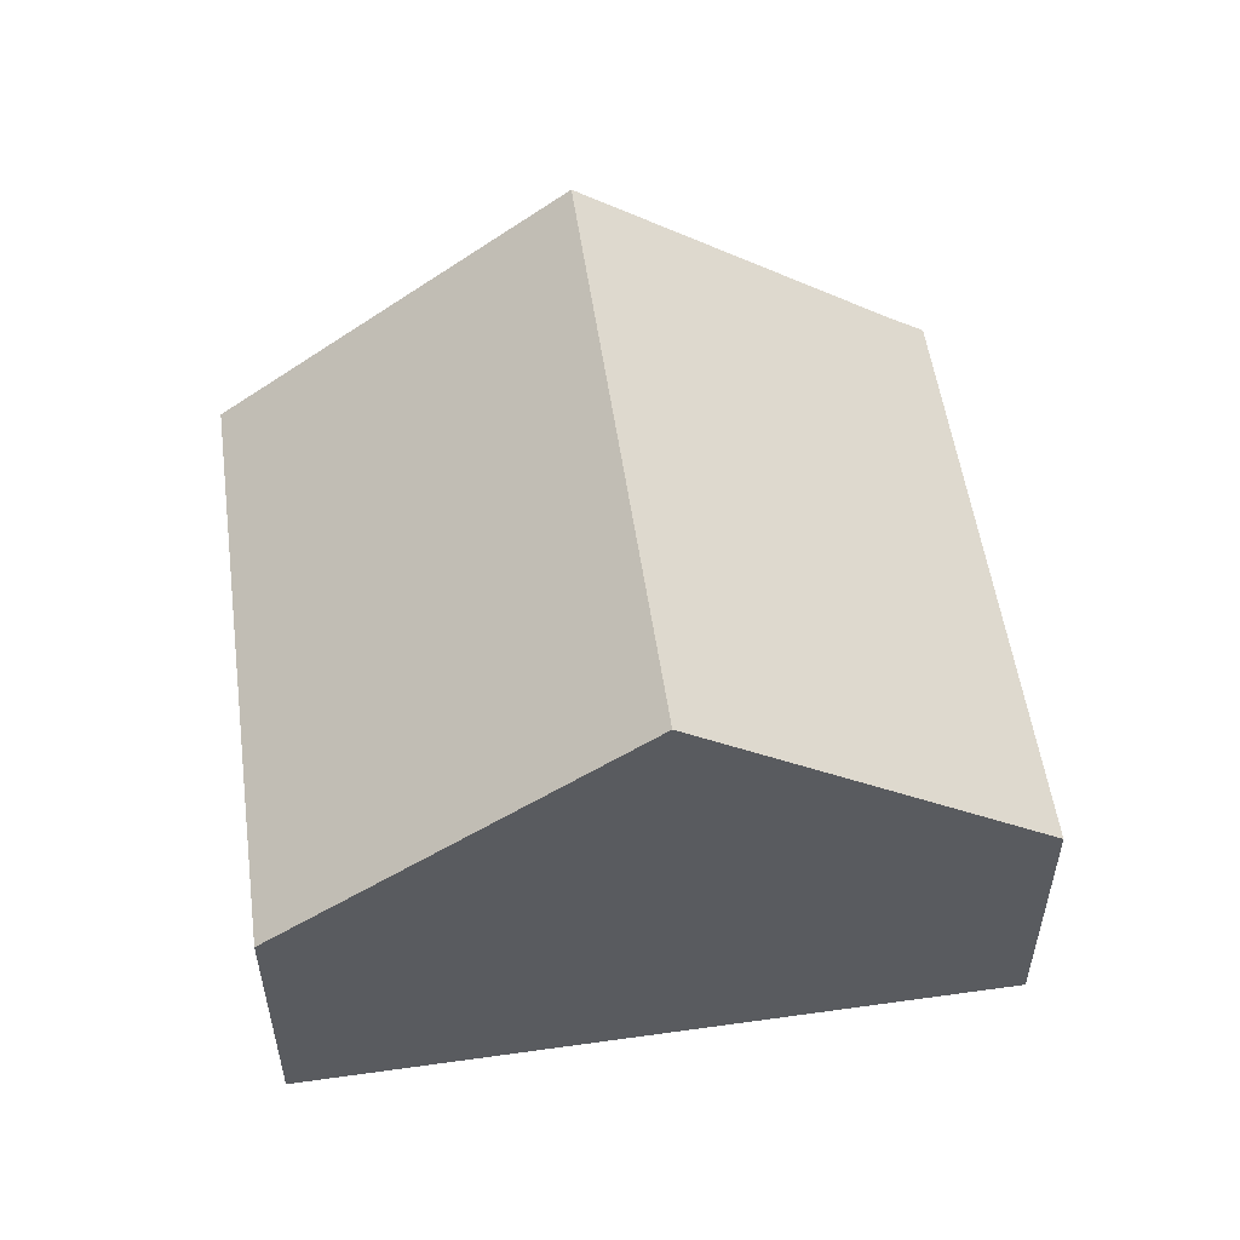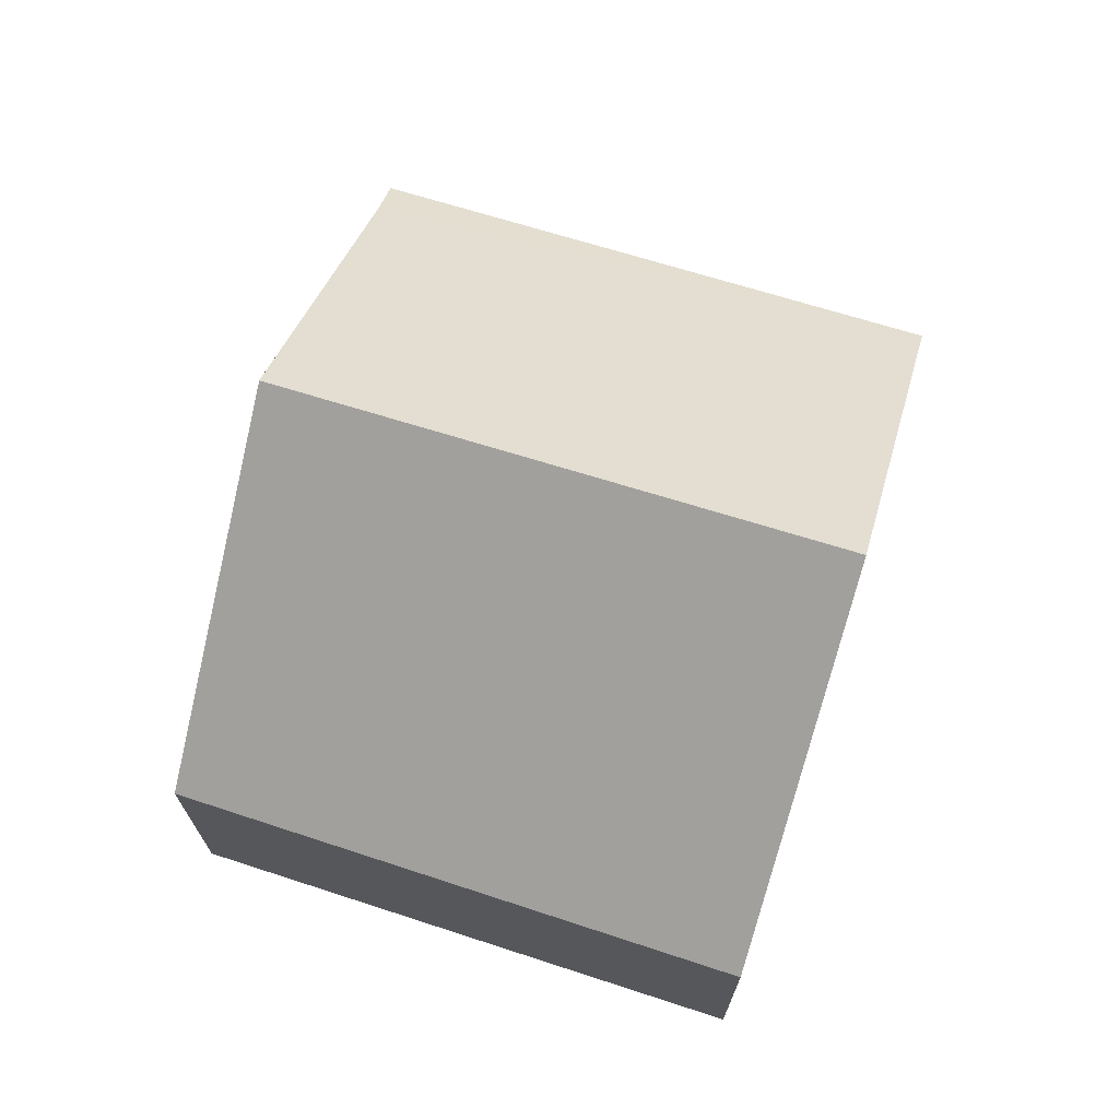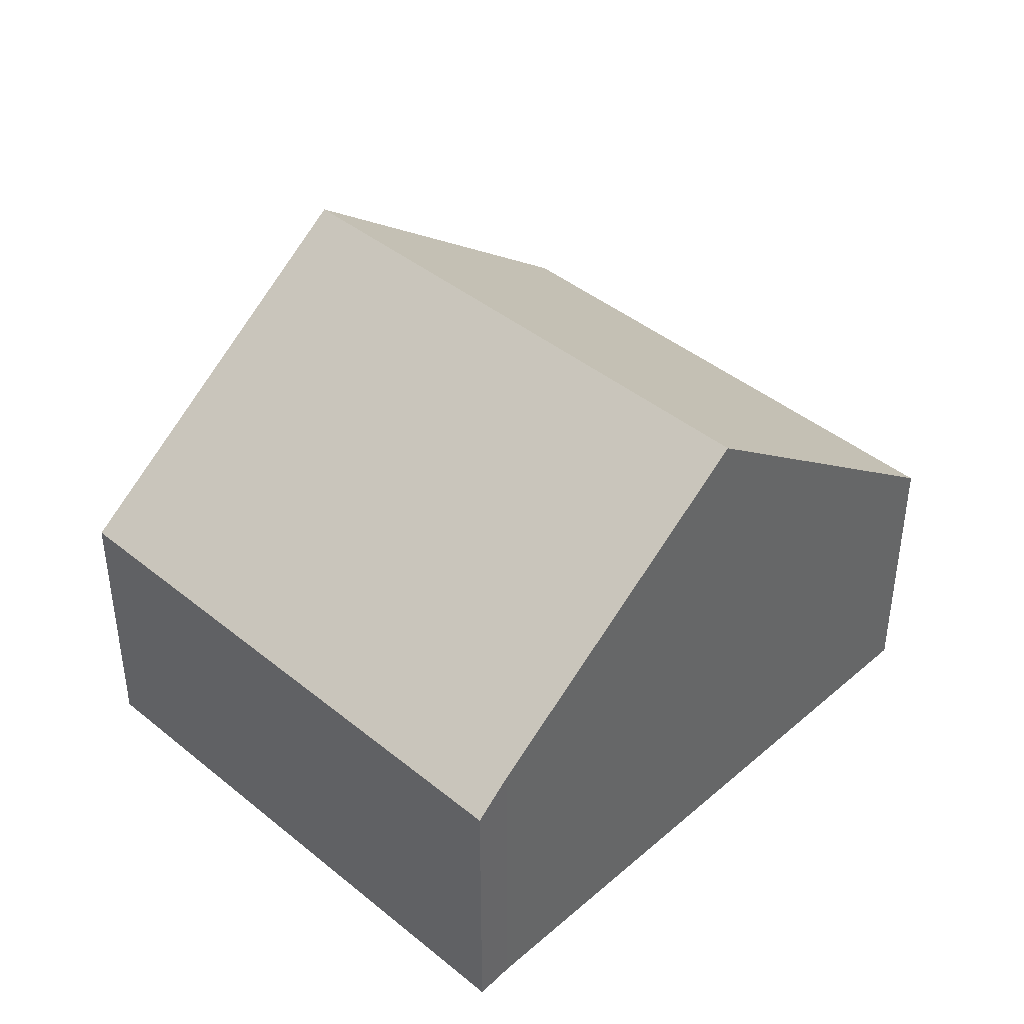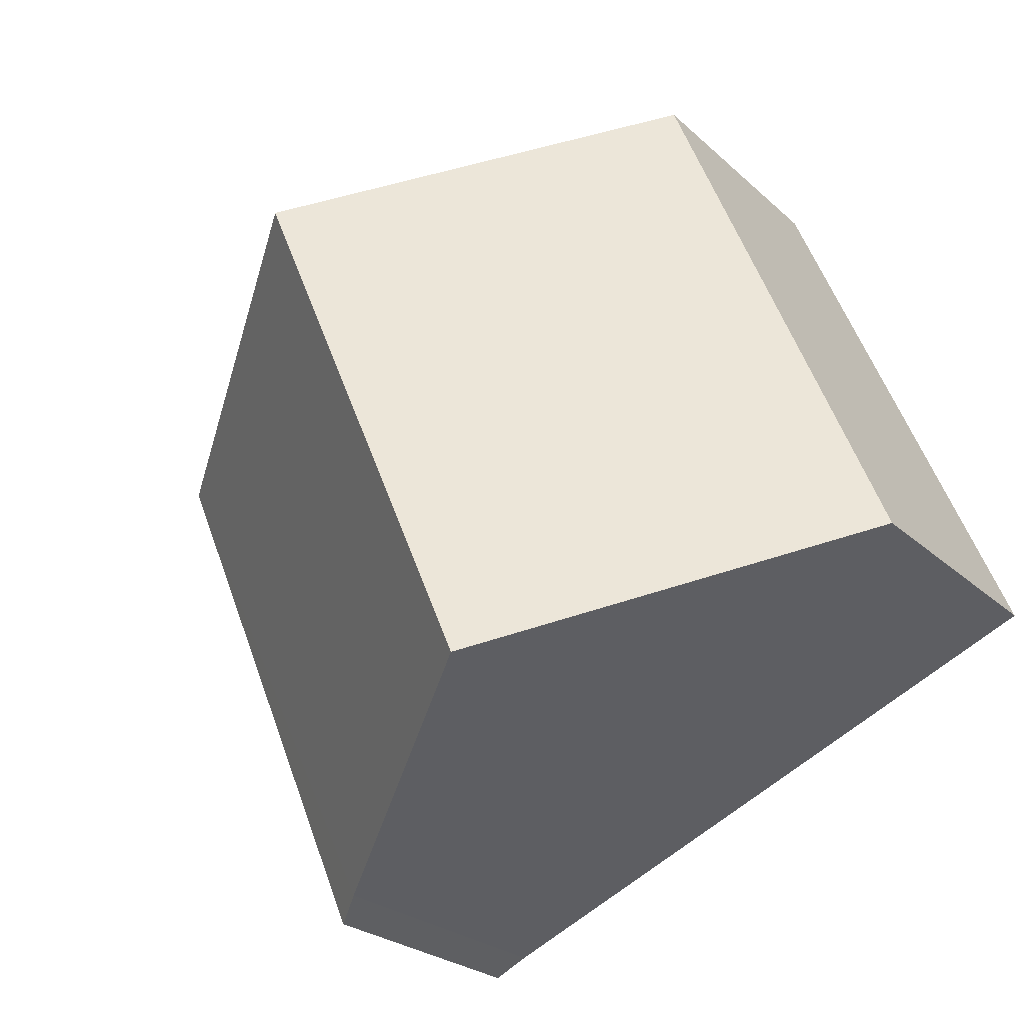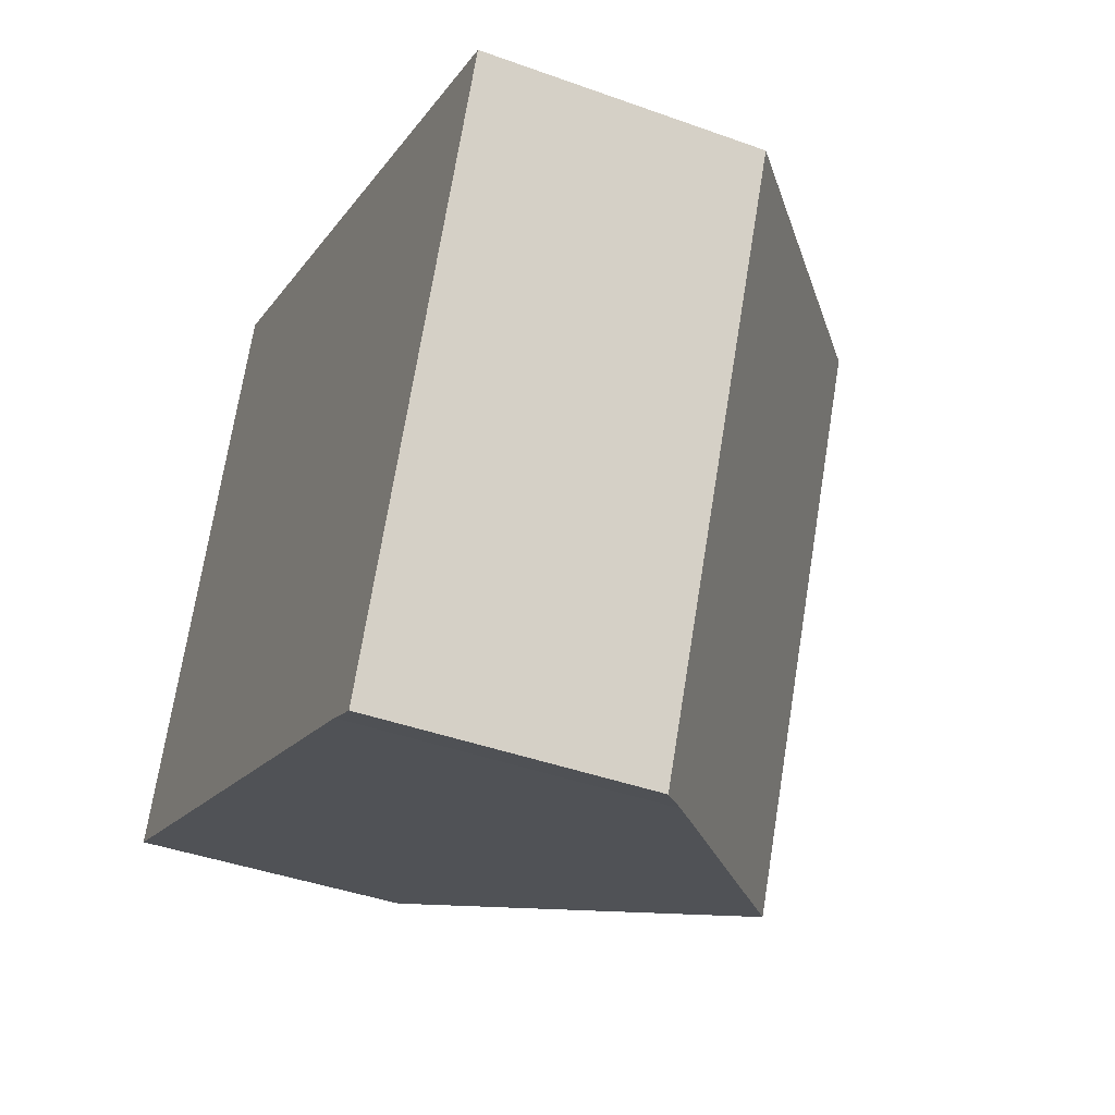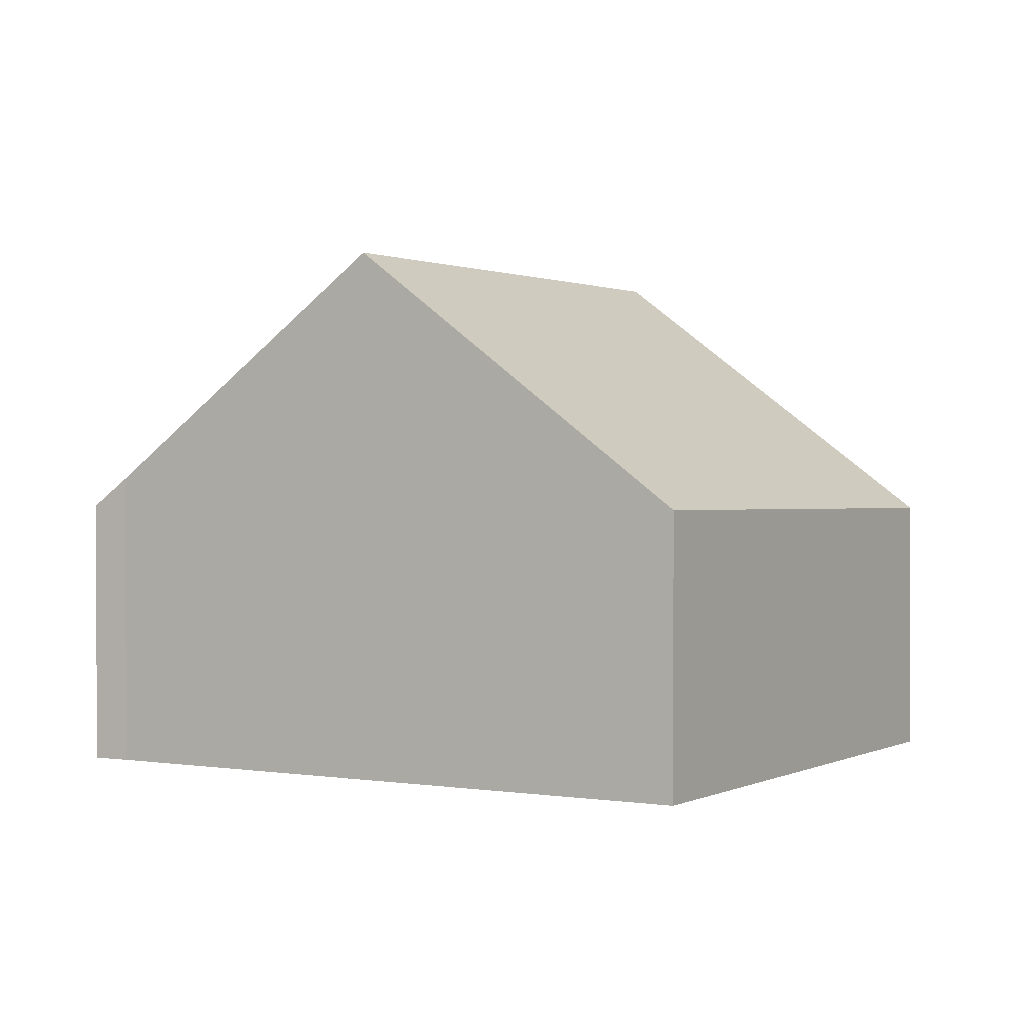
<metadata>
{"format":"obj","ext":"obj","renderer":"f3d","projection":"perspective","resolution":1024,"background":"white","views":[{"elev":55.1,"azim":14.9,"up":"+Y"},{"elev":70.9,"azim":-49.6,"up":"+Y"},{"elev":41.8,"azim":157.7,"up":"+Y"},{"elev":-24.7,"azim":-145.4,"up":"+Z"},{"elev":-41.0,"azim":66.2,"up":"+Z"},{"elev":1.1,"azim":-125.8,"up":"+Y"}]}
</metadata>
<code>
v  5.732 2.884 -2.521
v  8.285 2.609 2.474
v  6.067 2.609 -2.687
v  5.23 5.058 3.792
v  3.028 5.058 -1.332
v  0 2.623 1.606e-16
v  2.116 2.562 5.136
v  5.732 1.544e-16 -2.521
v  6.067 1.645e-16 -2.687
v  3.028 8.156e-17 -1.332
v  0 0 0
v  2.116 -3.145e-16 5.136
v  5.23 -2.322e-16 3.792
v  8.285 -1.515e-16 2.474
g defaultobject
f 1 2 3
f 2 1 4
f 4 1 5
f 6 4 5
f 4 6 7
f 3 8 1
f 8 3 9
f 8 5 1
f 5 8 6
f 6 8 10
f 6 10 11
f 11 7 6
f 7 11 12
f 12 4 7
f 4 12 2
f 2 12 13
f 2 13 14
f 14 3 2
f 3 14 9
f 10 12 11
f 12 10 8
f 12 8 9
f 12 9 13
f 13 9 14

</code>
